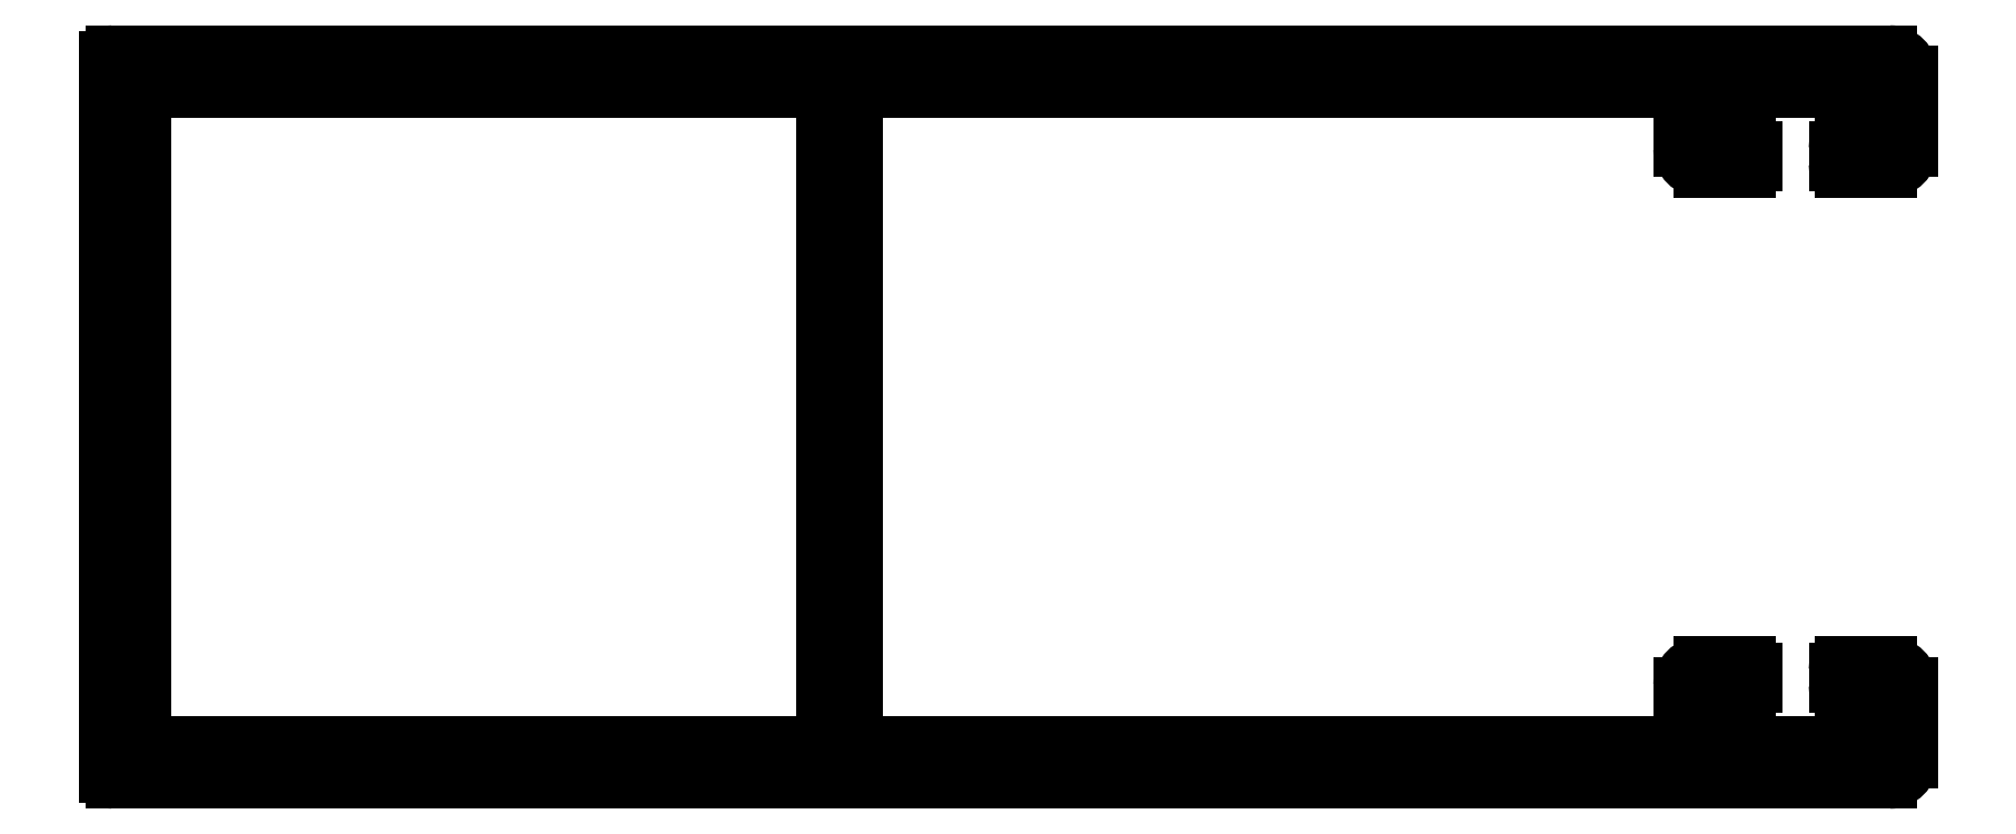
<metadata>
{"format":"dxf","ext":"dxf","renderer":"ezdxf+matplotlib","layout":"modelspace","background":"white","min_lineweight":24,"dpi":150}
</metadata>
<code>
0
SECTION
2
ENTITIES
0
LINE
8
0
10
662
20
621.5
30
0
11
670.6
21
621.5
31
0
0
LINE
8
0
10
662
20
621.5
30
0
11
662
21
624.1
31
0
0
LINE
8
0
10
670.6
20
621.5
30
0
11
670.6
21
624.1
31
0
0
LINE
8
0
10
662
20
624.1
30
0
11
664
21
624.1
31
0
0
LINE
8
0
10
670.6
20
624.1
30
0
11
668.6
21
624.1
31
0
0
ARC
8
0
10
664
20
624.4
30
0
40
0.3
50
270
51
0
0
ARC
8
0
10
668.6
20
624.4
30
0
40
0.3
50
180
51
270
0
LINE
8
0
10
664.3
20
624.4
30
0
11
664.3
21
625.1
31
0
0
LINE
8
0
10
668.3
20
624.4
30
0
11
668.3
21
625.1
31
0
0
ARC
8
0
10
664
20
625.1
30
0
40
0.3
50
0
51
90
0
ARC
8
0
10
668.6
20
625.1
30
0
40
0.3
50
90
51
180
0
LINE
8
0
10
661.7
20
625.4
30
0
11
664
21
625.4
31
0
0
LINE
8
0
10
668.6
20
625.4
30
0
11
670.9
21
625.4
31
0
0
ARC
8
0
10
661.7
20
624.4
30
0
40
1
50
90
51
180
0
ARC
8
0
10
670.9
20
624.4
30
0
40
1
50
0
51
90
0
LINE
8
0
10
660.7
20
621.5
30
0
11
660.7
21
624.4
31
0
0
LINE
8
0
10
671.9
20
624.4
30
0
11
671.9
21
620.7
31
0
0
LINE
8
0
10
660.7
20
621.5
30
0
11
620.3
21
621.5
31
0
0
ARC
8
0
10
670.9
20
620.7
30
0
40
1
50
270
51
0
0
LINE
8
0
10
620.3
20
653.5
30
0
11
620.3
21
621.5
31
0
0
LINE
8
0
10
670.9
20
619.7
30
0
11
584
21
619.7
31
0
0
LINE
8
0
10
660.7
20
653.5
30
0
11
620.3
21
653.5
31
0
0
ARC
8
0
10
584
20
620
30
0
40
0.3
50
180
51
270
0
LINE
8
0
10
660.7
20
653.5
30
0
11
660.7
21
650.6
31
0
0
LINE
8
0
10
583.7
20
620
30
0
11
583.7
21
655
31
0
0
ARC
8
0
10
661.7
20
650.6
30
0
40
1
50
180
51
270
0
ARC
8
0
10
584
20
655
30
0
40
0.3
50
90
51
180
0
LINE
8
0
10
661.7
20
649.6
30
0
11
664
21
649.6
31
0
0
LINE
8
0
10
584
20
655.3
30
0
11
670.9
21
655.3
31
0
0
ARC
8
0
10
664
20
649.9
30
0
40
0.3
50
270
51
0
0
ARC
8
0
10
670.9
20
654.3
30
0
40
1
50
0
51
90
0
LINE
8
0
10
664.3
20
650.6
30
0
11
664.3
21
649.9
31
0
0
LINE
8
0
10
671.9
20
654.3
30
0
11
671.9
21
650.6
31
0
0
ARC
8
0
10
664
20
650.6
30
0
40
0.3
50
0
51
90
0
ARC
8
0
10
670.9
20
650.6
30
0
40
1
50
270
51
0
0
LINE
8
0
10
662
20
650.9
30
0
11
664
21
650.9
31
0
0
LINE
8
0
10
670.9
20
649.6
30
0
11
668.6
21
649.6
31
0
0
LINE
8
0
10
662
20
653.5
30
0
11
662
21
650.9
31
0
0
ARC
8
0
10
668.6
20
649.9
30
0
40
0.3
50
180
51
270
0
LINE
8
0
10
662
20
653.5
30
0
11
670.6
21
653.5
31
0
0
LINE
8
0
10
668.3
20
649.9
30
0
11
668.3
21
650.6
31
0
0
LINE
8
0
10
670.6
20
653.5
30
0
11
670.6
21
650.9
31
0
0
ARC
8
0
10
668.6
20
650.6
30
0
40
0.3
50
90
51
180
0
LINE
8
0
10
668.6
20
650.9
30
0
11
670.6
21
650.9
31
0
0
ARC
8
0
10
585.8
20
621.8
30
0
40
0.3
50
180
51
270
0
LINE
8
0
10
618.8
20
621.5
30
0
11
585.8
21
621.5
31
0
0
LINE
8
0
10
585.5
20
621.8
30
0
11
585.5
21
653.2
31
0
0
LINE
8
0
10
618.8
20
653.5
30
0
11
618.8
21
621.5
31
0
0
ARC
8
0
10
585.8
20
653.2
30
0
40
0.3
50
90
51
180
0
LINE
8
0
10
585.8
20
653.5
30
0
11
618.8
21
653.5
31
0
0
ENDSEC
0
EOF

</code>
